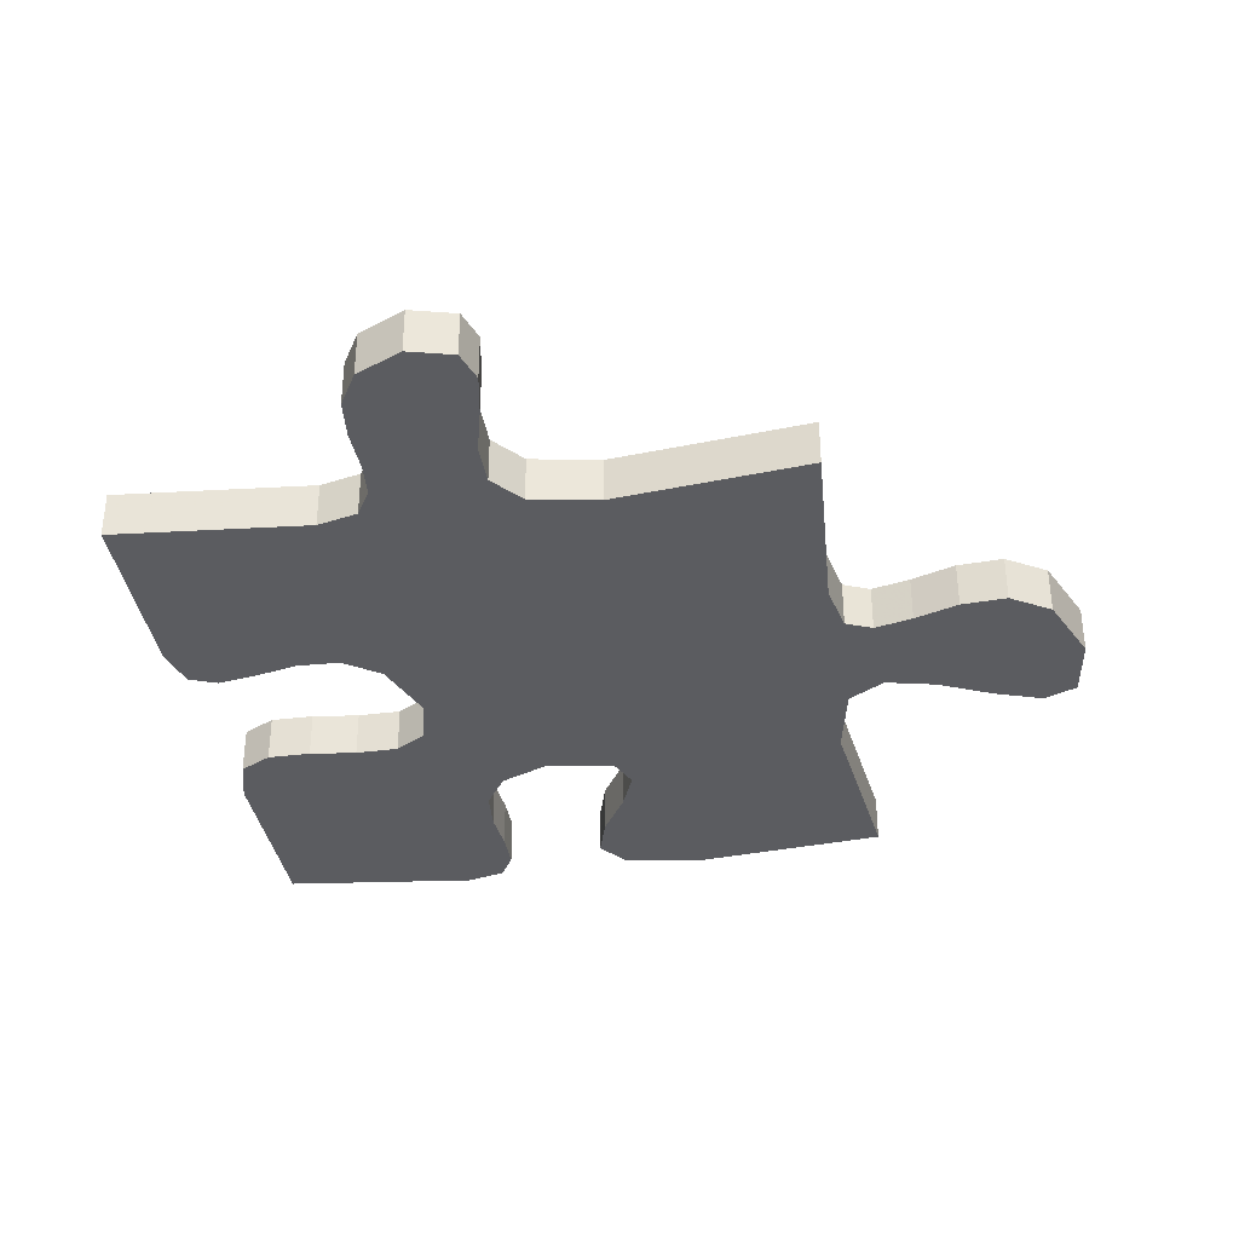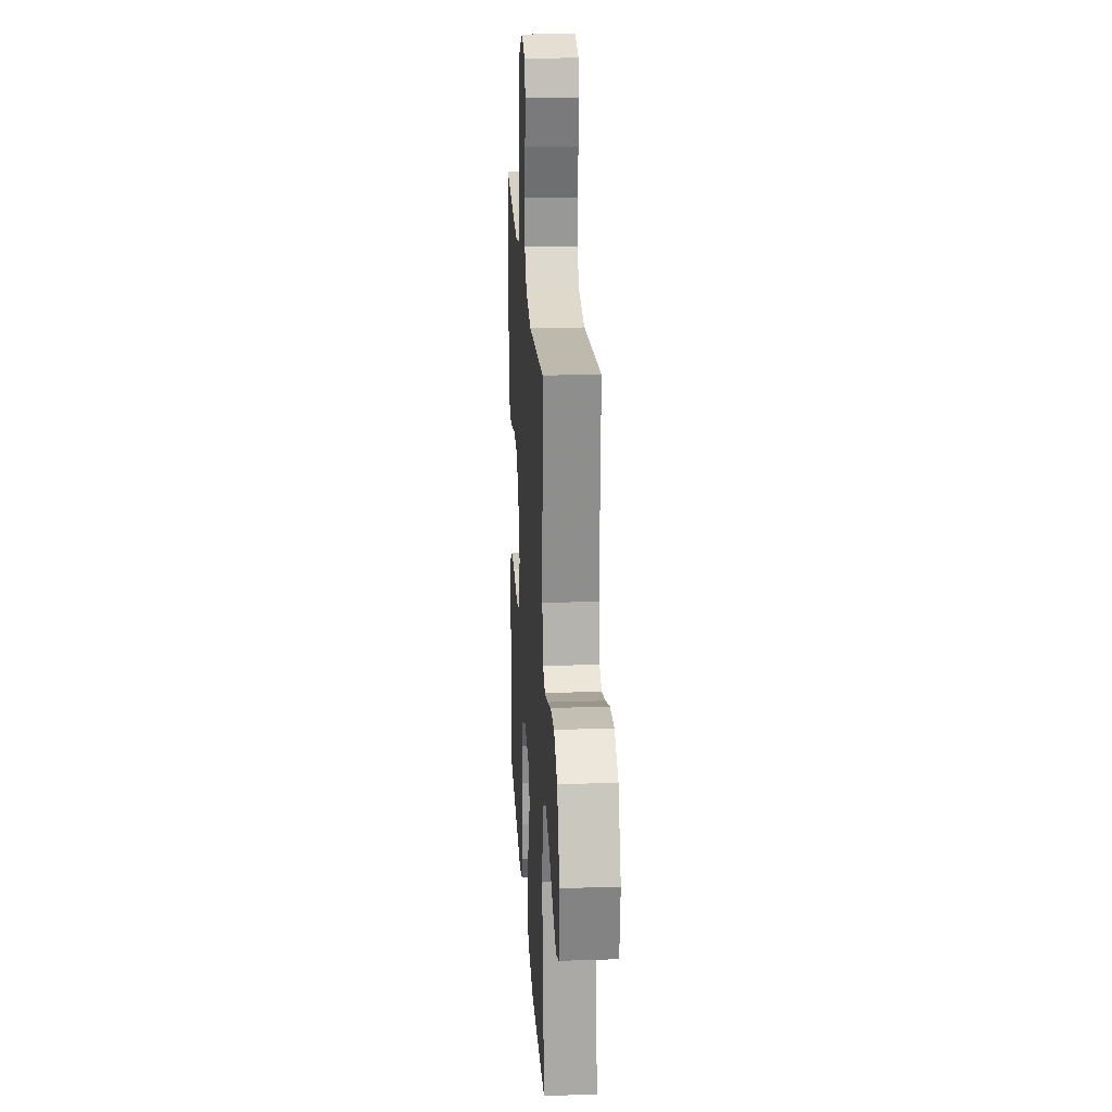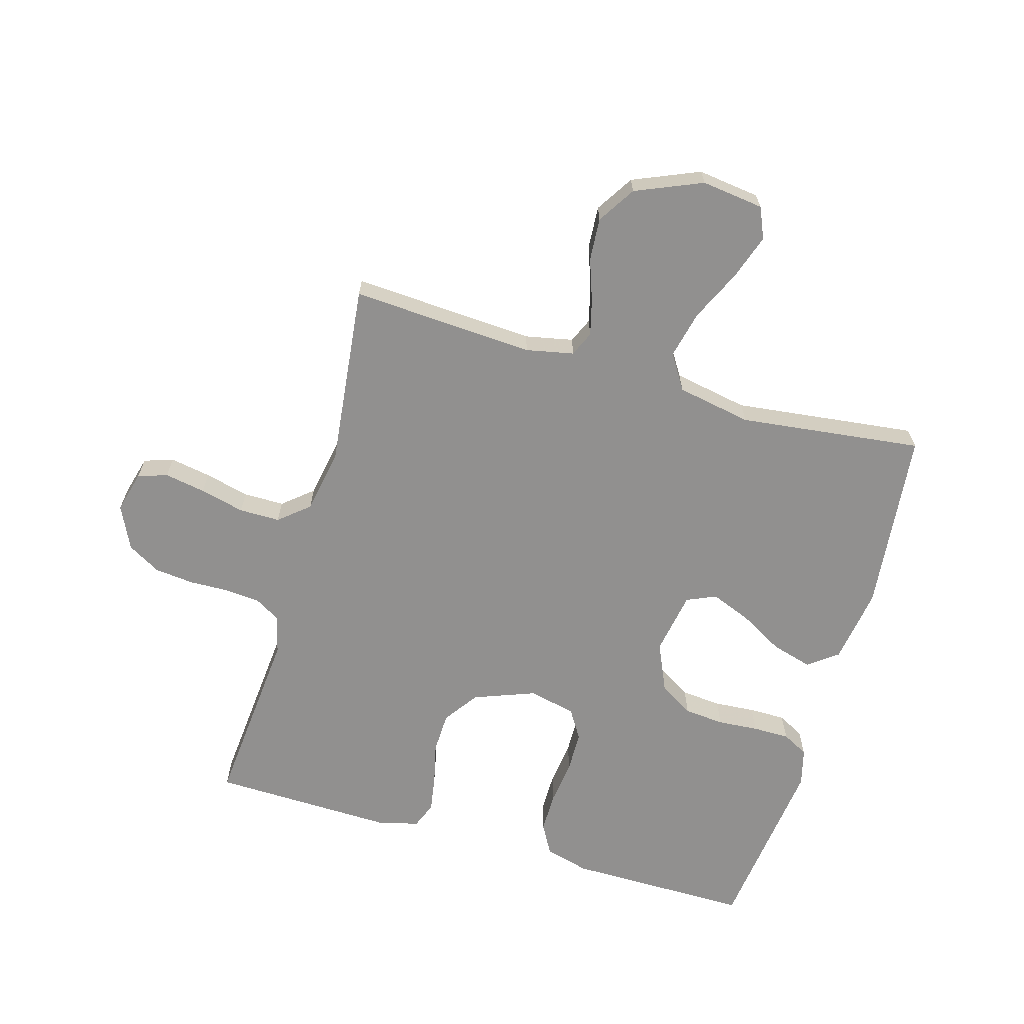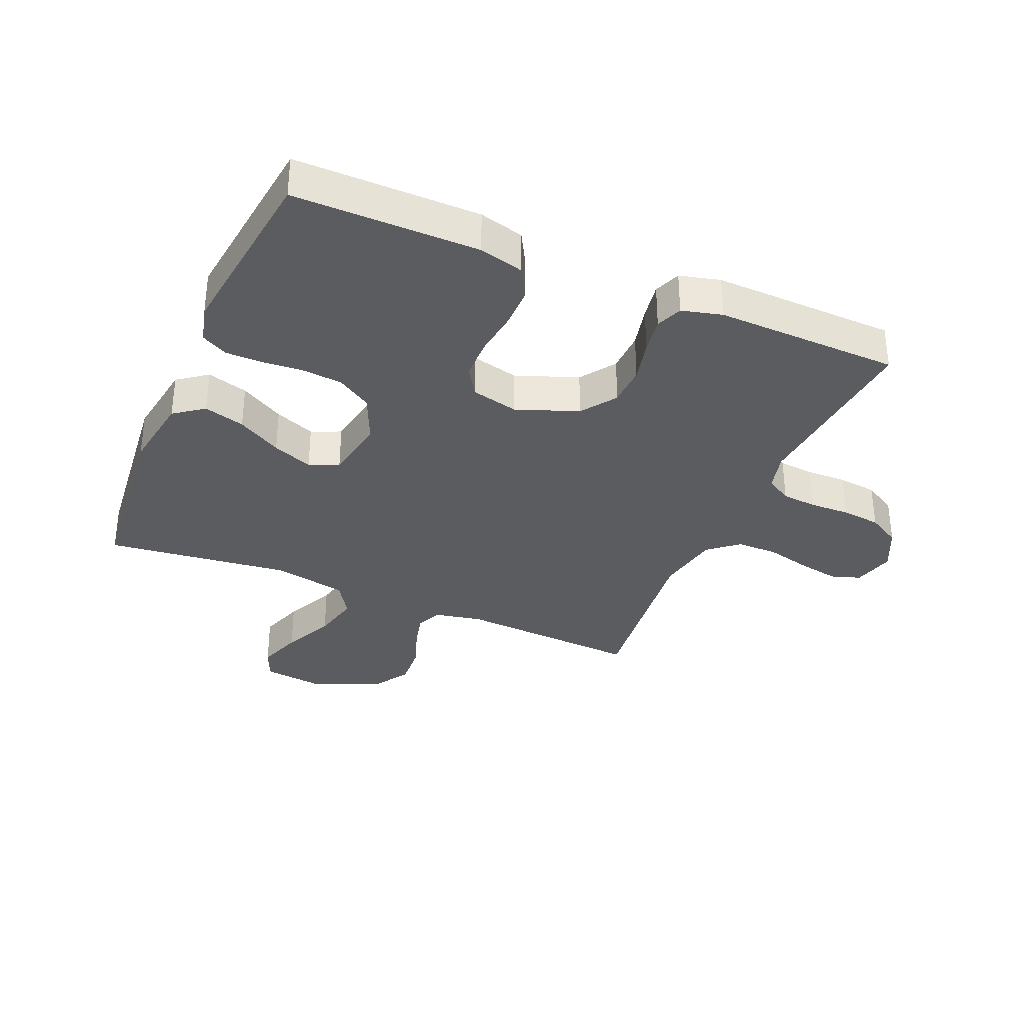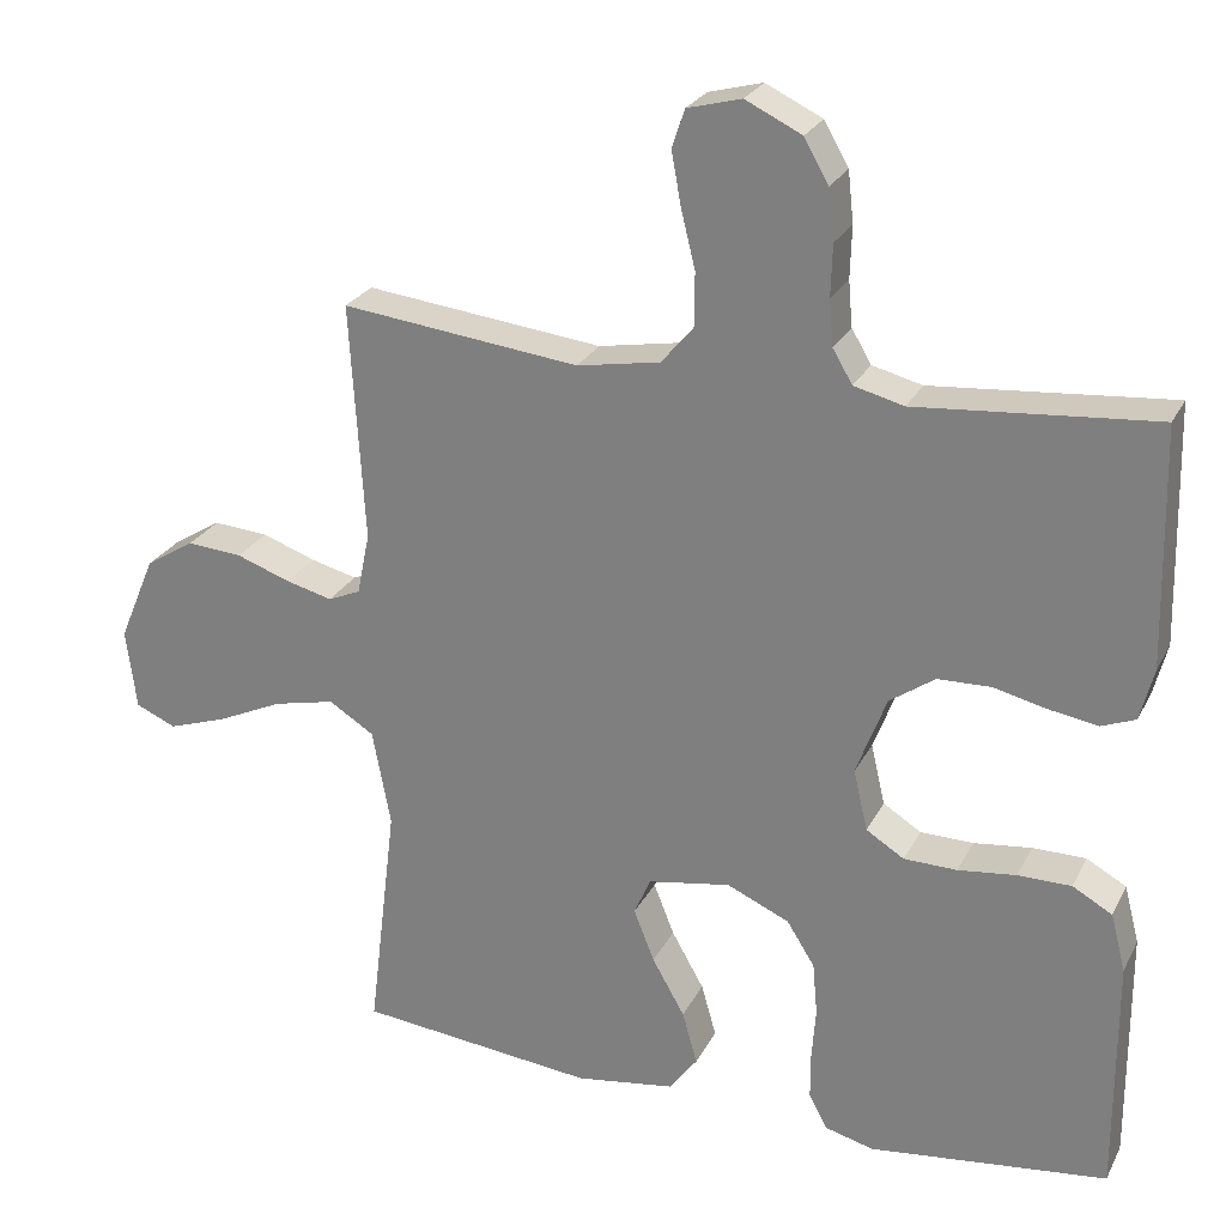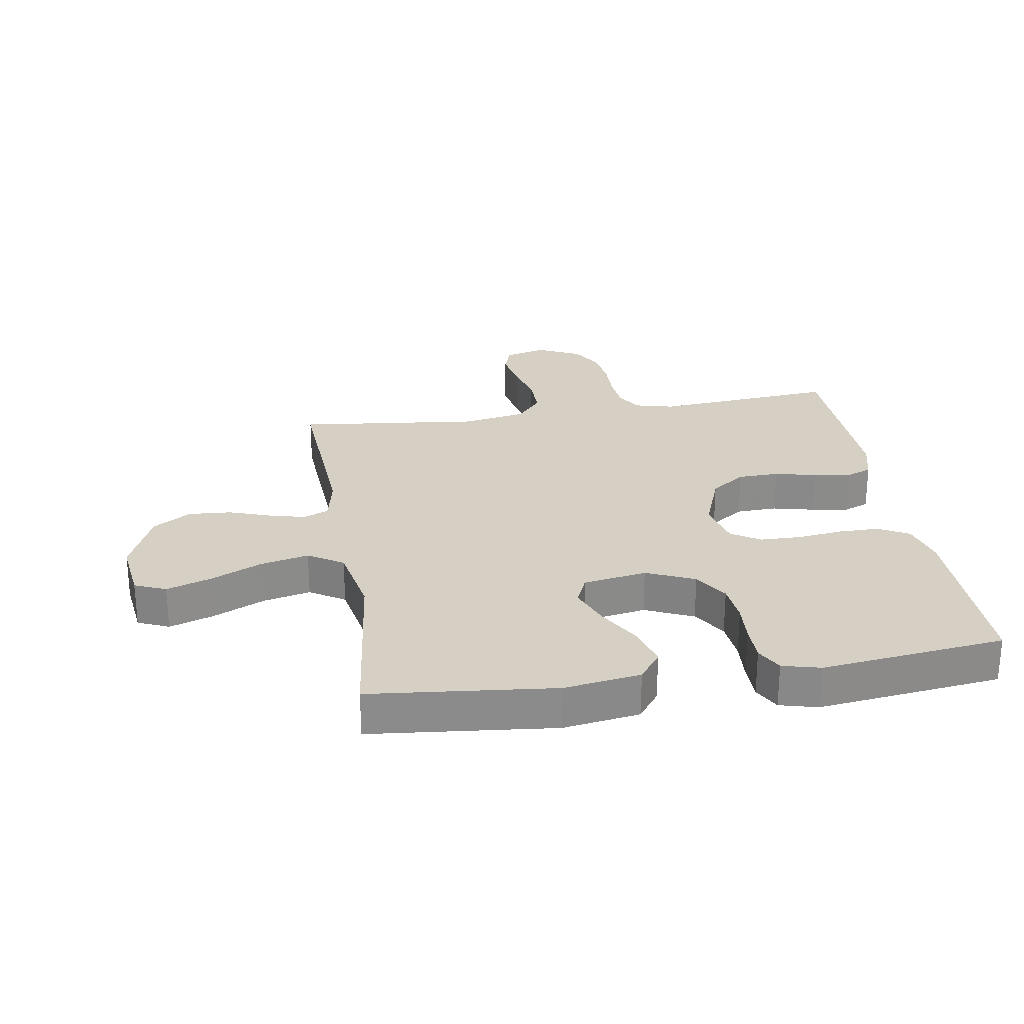
<metadata>
{"format":"obj","ext":"obj","renderer":"f3d","projection":"perspective","resolution":1024,"background":"white","views":[{"elev":-35.2,"azim":9.2,"up":"+Y"},{"elev":21.9,"azim":86.7,"up":"+Z"},{"elev":-65.7,"azim":73.9,"up":"+Y"},{"elev":-33.9,"azim":-113.2,"up":"+Y"},{"elev":25.5,"azim":-158.0,"up":"+Z"},{"elev":26.3,"azim":170.8,"up":"+Y"}]}
</metadata>
<code>
v 0.5 0.07 -0.5
v 0.2 0.07 -0.531
v 0.075 0.07 -0.512
v 0.039 0.07 -0.464
v 0.058 0.07 -0.397
v 0.099 0.07 -0.325
v 0.125 0.07 -0.259
v 0.104 0.07 -0.211
v 0 0.07 -0.193
v -0.079 0.07 -0.228
v -0.114 0.07 -0.284
v -0.12 0.07 -0.35
v -0.115 0.07 -0.417
v -0.115 0.07 -0.477
v -0.138 0.07 -0.52
v -0.2 0.07 -0.536
v -0.5 0.07 -0.5
v -0.499 0.07 -0.2
v -0.48 0.07 -0.127
v -0.43 0.07 -0.099
v -0.363 0.07 -0.099
v -0.29 0.07 -0.108
v -0.223 0.07 -0.107
v -0.175 0.07 -0.077
v -0.157 0.07 0
v -0.195 0.07 0.101
v -0.252 0.07 0.141
v -0.319 0.07 0.143
v -0.387 0.07 0.127
v -0.447 0.07 0.117
v -0.49 0.07 0.134
v -0.507 0.07 0.2
v -0.5 0.07 0.5
v -0.2 0.07 0.474
v -0.137 0.07 0.49
v -0.112 0.07 0.532
v -0.107 0.07 0.59
v -0.109 0.07 0.655
v -0.102 0.07 0.719
v -0.071 0.07 0.773
v 0 0.07 0.807
v 0.068 0.07 0.789
v 0.084 0.07 0.741
v 0.072 0.07 0.674
v 0.054 0.07 0.601
v 0.054 0.07 0.534
v 0.095 0.07 0.485
v 0.2 0.07 0.466
v 0.5 0.07 0.5
v 0.482 0.07 0.2
v 0.498 0.07 0.122
v 0.539 0.07 0.104
v 0.598 0.07 0.119
v 0.666 0.07 0.143
v 0.736 0.07 0.148
v 0.798 0.07 0.109
v 0.844 0.07 0
v 0.831 0.07 -0.102
v 0.78 0.07 -0.124
v 0.706 0.07 -0.099
v 0.622 0.07 -0.06
v 0.544 0.07 -0.042
v 0.487 0.07 -0.078
v 0.464 0.07 -0.2
v 0.5 0 -0.5
v 0.2 0 -0.531
v 0.075 0 -0.512
v 0.039 0 -0.464
v 0.058 0 -0.397
v 0.099 0 -0.325
v 0.125 0 -0.259
v 0.104 0 -0.211
v 0 0 -0.193
v -0.079 0 -0.228
v -0.114 0 -0.284
v -0.12 0 -0.35
v -0.115 0 -0.417
v -0.115 0 -0.477
v -0.138 0 -0.52
v -0.2 0 -0.536
v -0.5 0 -0.5
v -0.499 0 -0.2
v -0.48 0 -0.127
v -0.43 0 -0.099
v -0.363 0 -0.099
v -0.29 0 -0.108
v -0.223 0 -0.107
v -0.175 0 -0.077
v -0.157 0 0
v -0.195 0 0.101
v -0.252 0 0.141
v -0.319 0 0.143
v -0.387 0 0.127
v -0.447 0 0.117
v -0.49 0 0.134
v -0.507 0 0.2
v -0.5 0 0.5
v -0.2 0 0.474
v -0.137 0 0.49
v -0.112 0 0.532
v -0.107 0 0.59
v -0.109 0 0.655
v -0.102 0 0.719
v -0.071 0 0.773
v 0 0 0.807
v 0.068 0 0.789
v 0.084 0 0.741
v 0.072 0 0.674
v 0.054 0 0.601
v 0.054 0 0.534
v 0.095 0 0.485
v 0.2 0 0.466
v 0.5 0 0.5
v 0.482 0 0.2
v 0.498 0 0.122
v 0.539 0 0.104
v 0.598 0 0.119
v 0.666 0 0.143
v 0.736 0 0.148
v 0.798 0 0.109
v 0.844 0 0
v 0.831 0 -0.102
v 0.78 0 -0.124
v 0.706 0 -0.099
v 0.622 0 -0.06
v 0.544 0 -0.042
v 0.487 0 -0.078
v 0.464 0 -0.2
f 59 60 61
f 58 59 61
f 57 58 61
f 56 57 61
f 55 56 61
f 54 55 61
f 53 54 61
f 52 53 61 62
f 51 52 62 63
f 48 49 50
f 51 63 64
f 50 51 64
f 48 50 64
f 47 48 64
f 43 44 45
f 42 43 45
f 41 42 45
f 40 41 45
f 39 40 45
f 38 39 45
f 37 38 45
f 36 37 45 46
f 47 64 1
f 46 47 1
f 36 46 1
f 35 36 1
f 32 33 34
f 31 32 34
f 30 31 34
f 29 30 34
f 28 29 34
f 20 21 22
f 19 20 22
f 18 19 22
f 17 18 22
f 16 17 22
f 15 16 22
f 14 15 22
f 13 14 22
f 12 13 22
f 11 12 22 23
f 10 11 23 24
f 4 5 6
f 3 4 6
f 2 3 6
f 1 2 6
f 1 6 7
f 35 1 7 8
f 27 28 34 35
f 26 27 35
f 35 8 9
f 26 35 9
f 25 26 9
f 9 10 24 25
f 125 124 123
f 125 123 122
f 125 122 121
f 125 121 120
f 125 120 119
f 125 119 118
f 125 118 117
f 126 125 117 116
f 127 126 116 115
f 114 113 112
f 128 127 115
f 128 115 114
f 128 114 112
f 128 112 111
f 109 108 107
f 109 107 106
f 109 106 105
f 109 105 104
f 109 104 103
f 109 103 102
f 109 102 101
f 110 109 101 100
f 65 128 111
f 65 111 110
f 65 110 100
f 65 100 99
f 98 97 96
f 98 96 95
f 98 95 94
f 98 94 93
f 98 93 92
f 86 85 84
f 86 84 83
f 86 83 82
f 86 82 81
f 86 81 80
f 86 80 79
f 86 79 78
f 86 78 77
f 86 77 76
f 87 86 76 75
f 88 87 75 74
f 70 69 68
f 70 68 67
f 70 67 66
f 70 66 65
f 71 70 65
f 72 71 65 99
f 99 98 92 91
f 99 91 90
f 73 72 99
f 73 99 90
f 73 90 89
f 89 88 74 73
f 1 65 66 2
f 2 66 67 3
f 3 67 68 4
f 4 68 69 5
f 5 69 70 6
f 6 70 71 7
f 7 71 72 8
f 8 72 73 9
f 9 73 74 10
f 10 74 75 11
f 11 75 76 12
f 12 76 77 13
f 13 77 78 14
f 14 78 79 15
f 15 79 80 16
f 16 80 81 17
f 17 81 82 18
f 18 82 83 19
f 19 83 84 20
f 20 84 85 21
f 21 85 86 22
f 22 86 87 23
f 23 87 88 24
f 24 88 89 25
f 25 89 90 26
f 26 90 91 27
f 27 91 92 28
f 28 92 93 29
f 29 93 94 30
f 30 94 95 31
f 31 95 96 32
f 32 96 97 33
f 33 97 98 34
f 34 98 99 35
f 35 99 100 36
f 36 100 101 37
f 37 101 102 38
f 38 102 103 39
f 39 103 104 40
f 40 104 105 41
f 41 105 106 42
f 42 106 107 43
f 43 107 108 44
f 44 108 109 45
f 45 109 110 46
f 46 110 111 47
f 47 111 112 48
f 48 112 113 49
f 49 113 114 50
f 50 114 115 51
f 51 115 116 52
f 52 116 117 53
f 53 117 118 54
f 54 118 119 55
f 55 119 120 56
f 56 120 121 57
f 57 121 122 58
f 58 122 123 59
f 59 123 124 60
f 60 124 125 61
f 61 125 126 62
f 62 126 127 63
f 63 127 128 64
f 64 128 65 1

</code>
